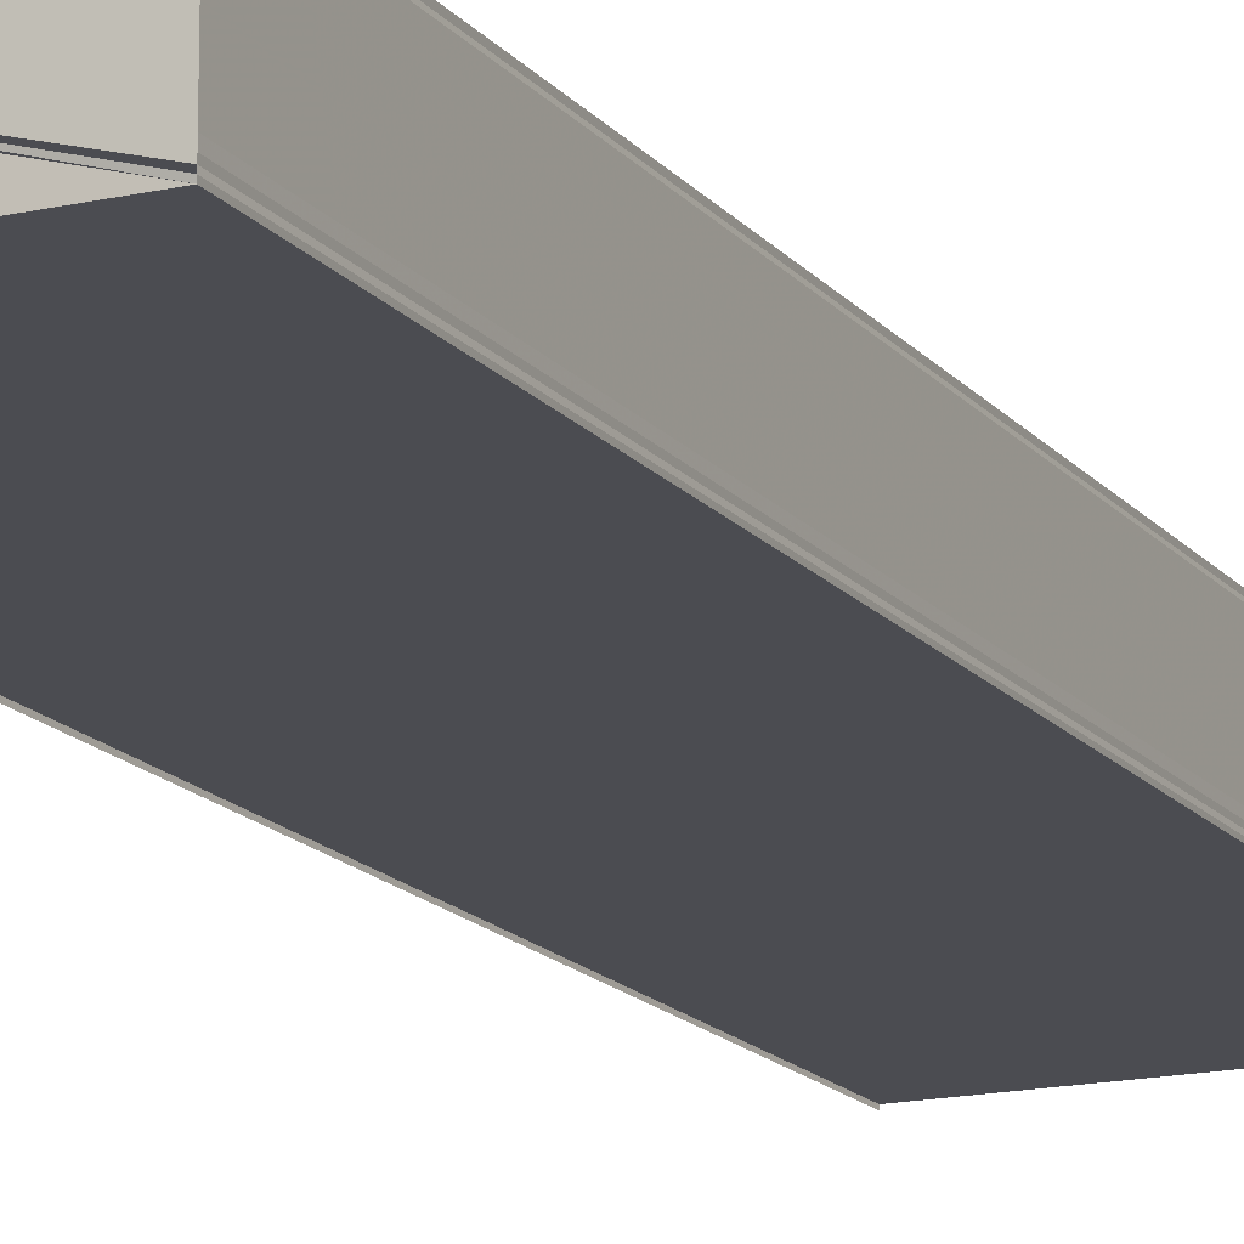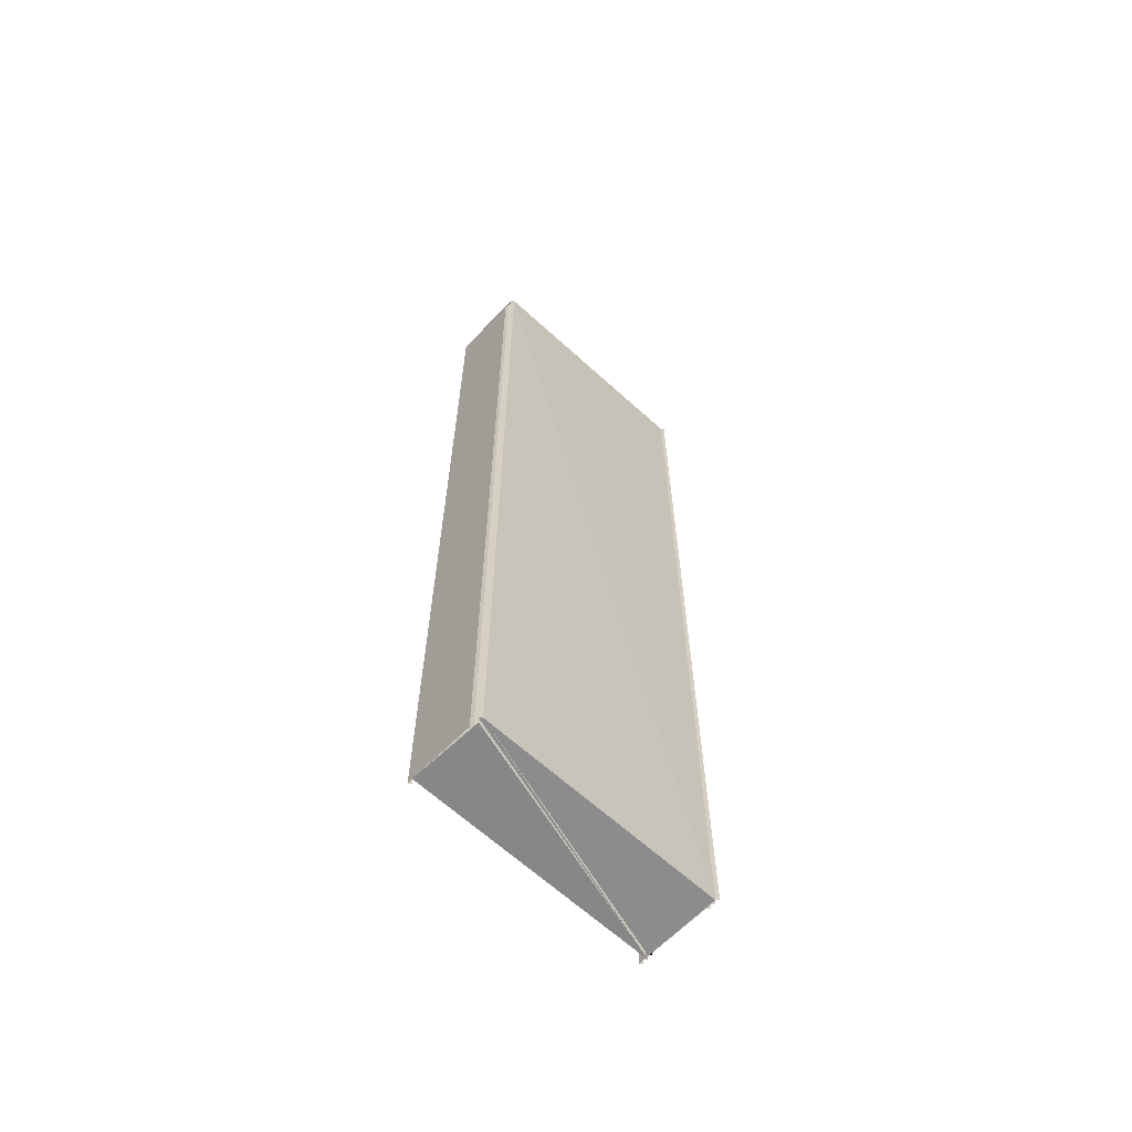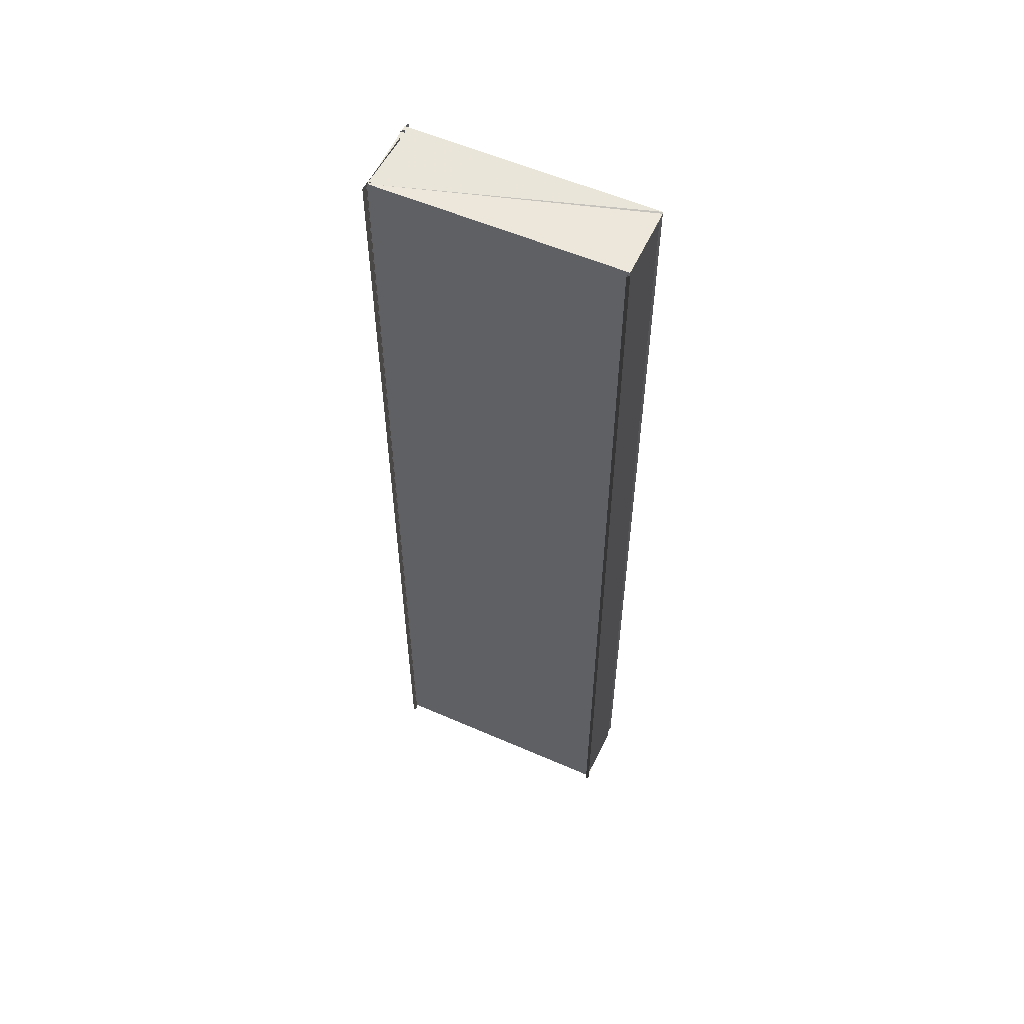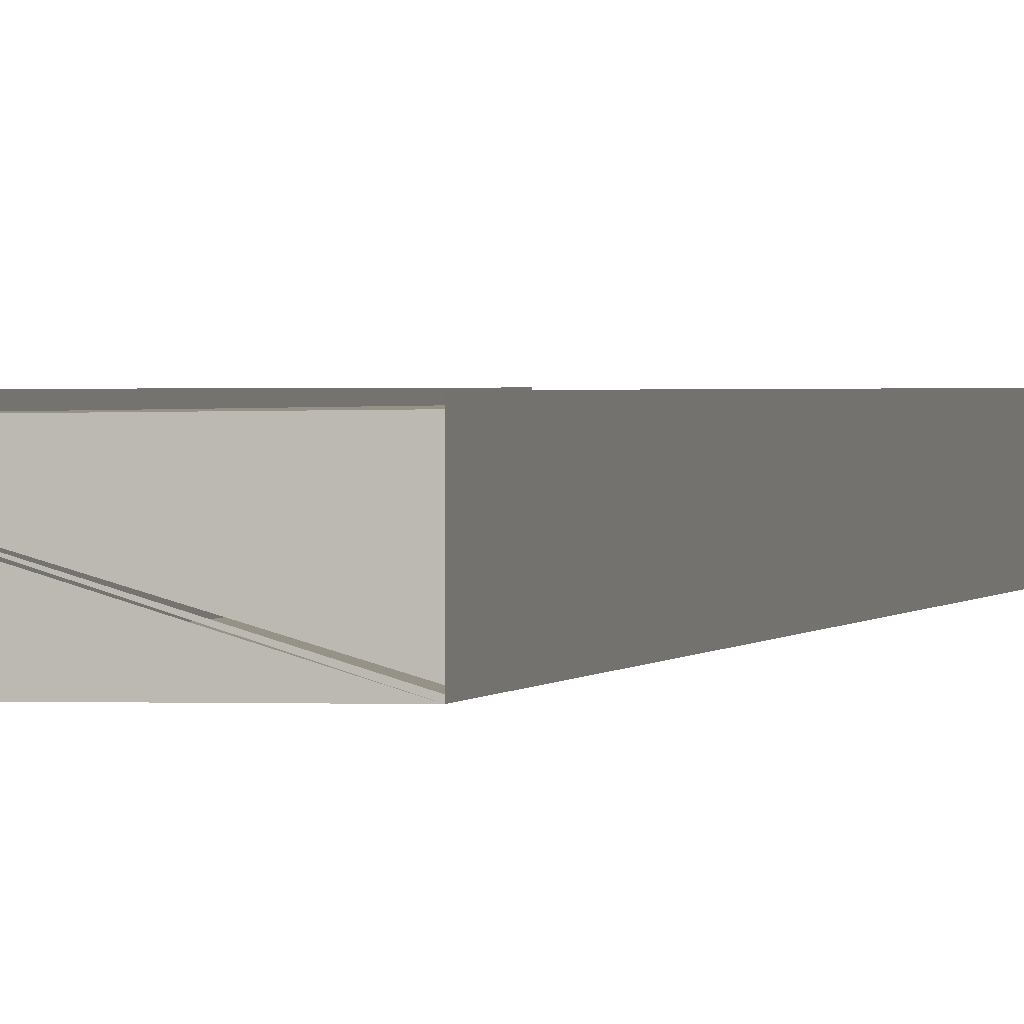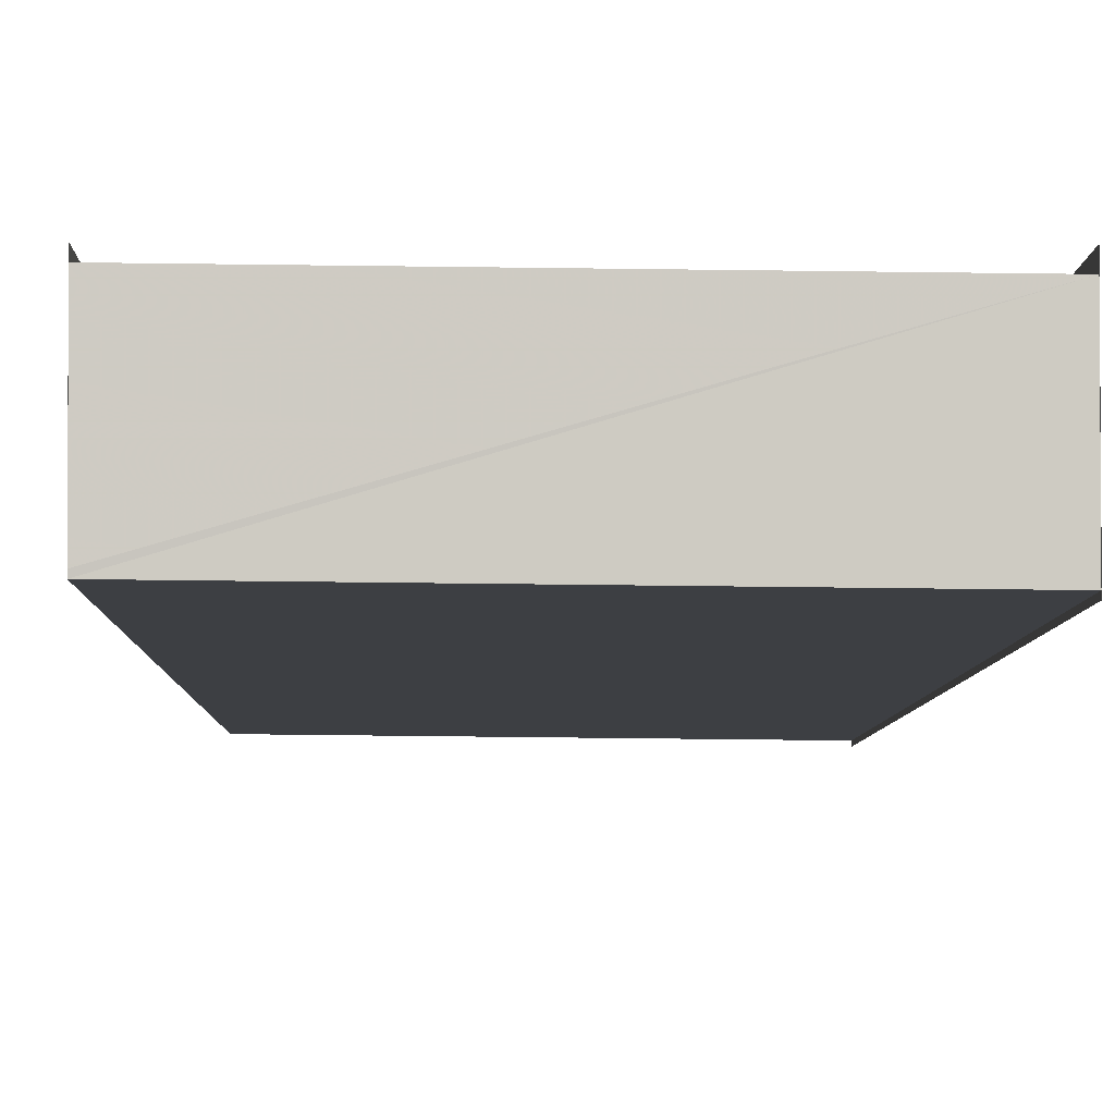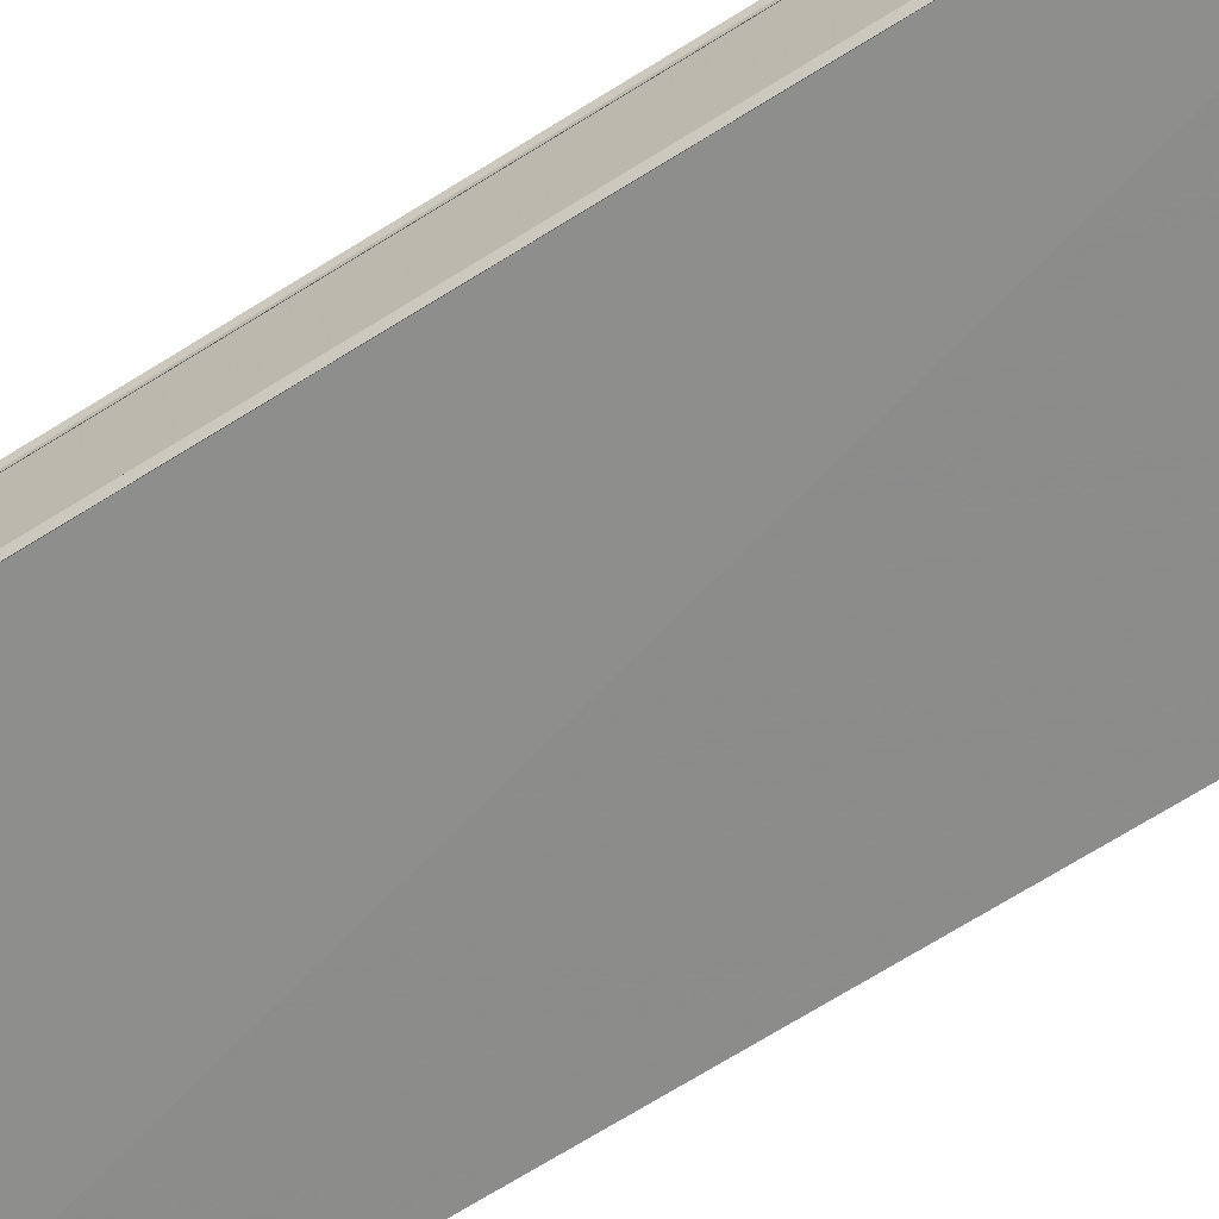
<metadata>
{"format":"obj","ext":"obj","renderer":"f3d","projection":"perspective","resolution":1024,"background":"white","views":[{"elev":-15.3,"azim":24.5,"up":"+Z"},{"elev":-64.1,"azim":137.1,"up":"+Y"},{"elev":56.6,"azim":23.9,"up":"+Y"},{"elev":1.3,"azim":15.4,"up":"+Z"},{"elev":-3.8,"azim":179.2,"up":"+Z"},{"elev":-64.9,"azim":-57.0,"up":"+Z"}]}
</metadata>
<code>
o 10262
v 2217 1885 16.6
v 2217 1885 16.6
v 2217 1886 16.6
v 2217 1885 16.6
v 2217 1886 16.6
v 2217 1885 16.6
v 2217 1886 16.6
v 2217 1885 16.6
v 2217 1886 16.6
v 2217 1885 16.6
v 2217 1885 16.6
v 2217 1886 16.6
v 2217 1886 16.6
v 2217 1885 16.6
v 2217 1885 16.6
v 2217 1886 16.6
v 2217 1886 16.6
v 2217 1886 16.6
v 2217 1885 16.6
v 2217 1886 16.6
v 2217 1886 16.6
v 2217 1886 16.6
v 2217 1885 16.6
v 2217 1886 16.6
v 2217 1886 16.6
v 2217 1885 16.6
v 2217 1885 16.6
v 2217 1885 16.6
v 2217 1885 16.6
v 2217 1886 16.6
v 2217 1885 16.6
v 2217 1886 16.6
v 2217 1885 16.6
v 2217 1885 16.6
v 2217 1885 16.6
v 2217 1885 16.6
v 2217 1885 16.6
v 2217 1885 16.6
v 2217 1886 16.6
v 2217 1885 16.6
v 2217 1886 16.6
v 2217 1885 16.6
v 2217 1886 16.6
v 2217 1886 16.6
v 2217 1885 16.6
v 2217 1886 16.6
v 2217 1886 16.6
v 2217 1886 16.6
v 2217 1885 16.6
v 2217 1886 16.6
v 2217 1886 16.6
v 2217 1885 16.6
v 2217 1885 16.6
v 2217 1885 16.6
v 2217 1885 16.6
v 2217 1885 16.6
v 2217 1885 16.6
v 2217 1886 16.6
v 2217 1885 16.6
v 2217 1886 16.6
v 2217 1885 16.6
v 2217 1886 16.6
v 2217 1885 16.6
v 2217 1886 16.6
v 2217 1885 16.6
v 2217 1886 16.6
v 2217 1885 16.6
v 2217 1886 16.6
v 2217 1885 16.6
v 2217 1885 16.6
v 2217 1886 16.6
v 2217 1886 16.6
v 2217 1886 16.6
v 2217 1886 16.6
v 2217 1886 16.6
v 2217 1886 16.6
v 2217 1885 16.6
v 2217 1885 16.6
v 2217 1886 16.6
v 2217 1885 16.6
v 2217 1886 16.6
v 2217 1886 16.6
v 2217 1886 16.6
v 2217 1886 16.6
f 1 2 3
f 4 1 3
f 2 5 3
f 2 6 5
f 6 7 5
f 6 8 7
f 8 9 7
f 10 11 6
f 9 12 13
f 14 15 9
f 15 16 17
f 18 10 19
f 20 19 4
f 20 21 19
f 22 20 23
f 23 3 22
f 24 25 26
f 25 27 28
f 25 27 29
f 30 31 29
f 32 25 33
f 32 30 33
f 34 35 36
f 37 38 35
f 39 40 34
f 39 41 40
f 41 42 40
f 41 43 42
f 44 39 45
f 46 47 45
f 48 49 42
f 49 48 50
f 51 47 52
f 47 53 54
f 47 53 55
f 56 50 57
f 57 50 58
f 59 57 58
f 59 58 60
f 61 59 60
f 61 60 62
f 63 61 62
f 63 62 64
f 65 63 64
f 65 64 66
f 67 65 68
f 69 70 68
f 70 71 72
f 73 74 75
f 74 76 75
f 77 78 79
f 80 78 81
f 78 82 83
f 78 82 84

</code>
